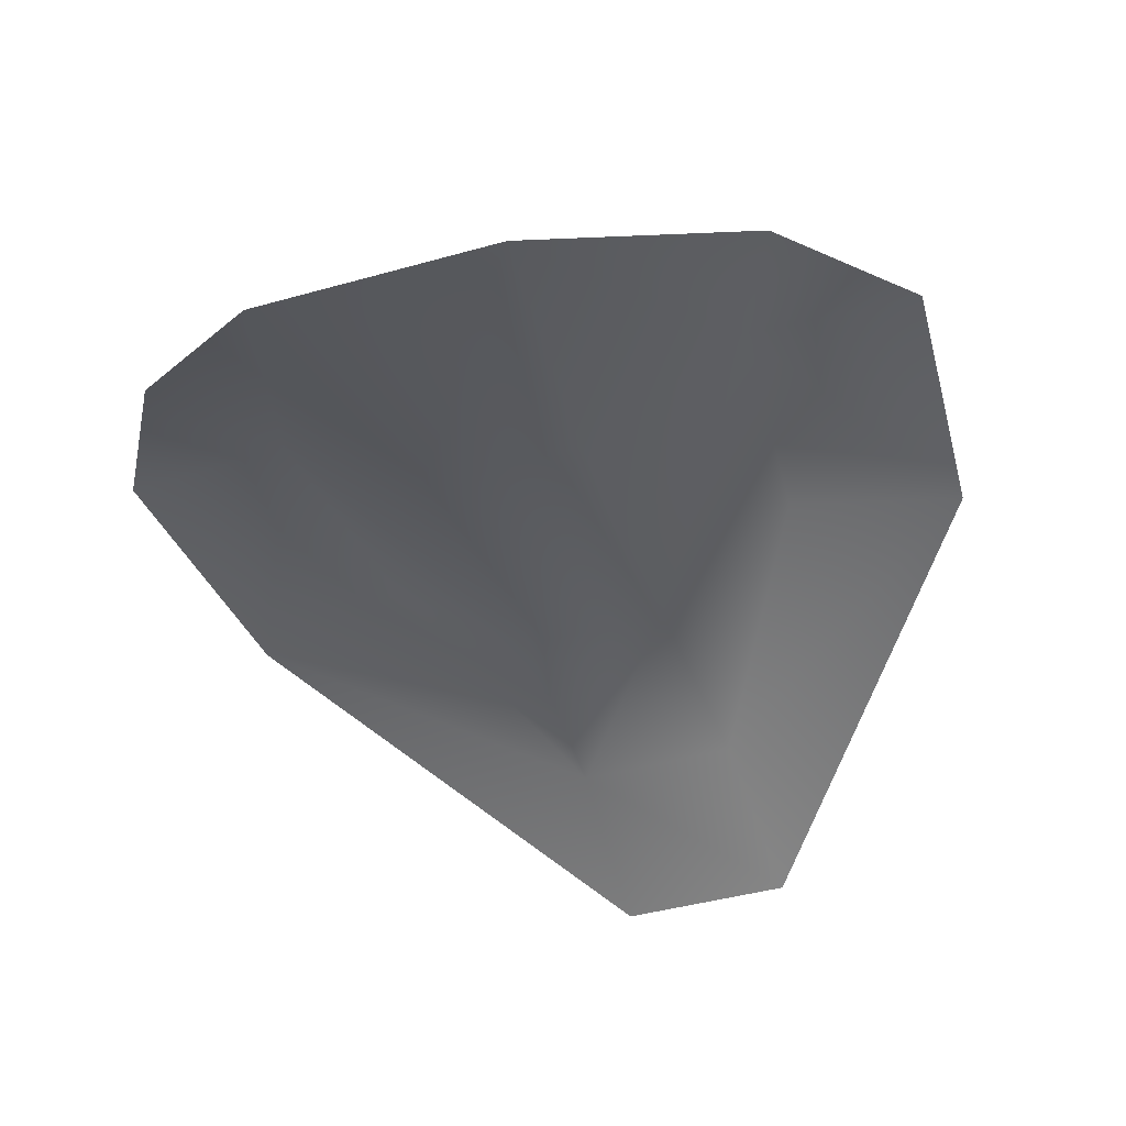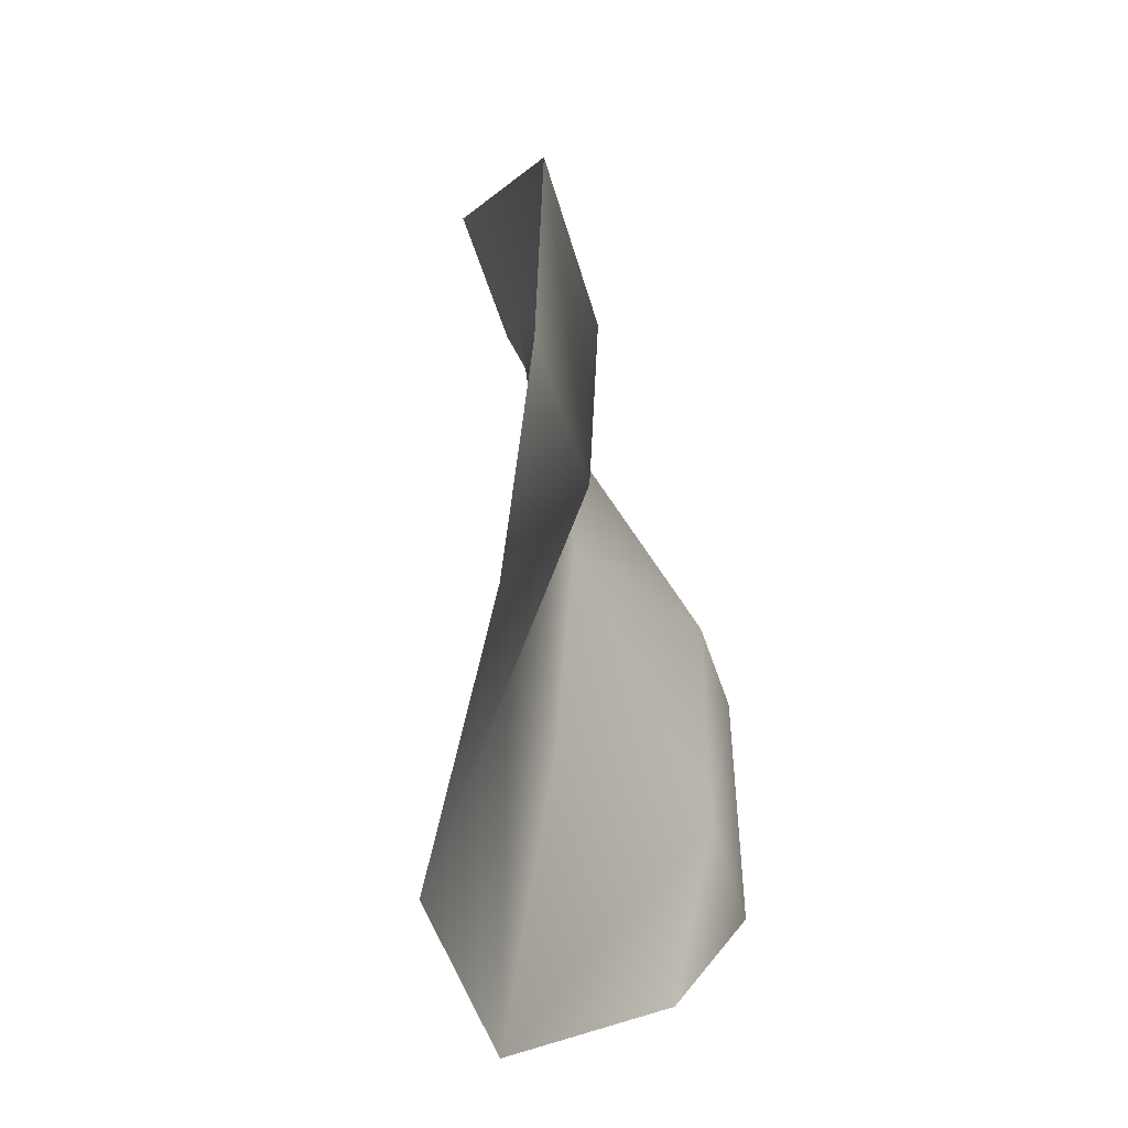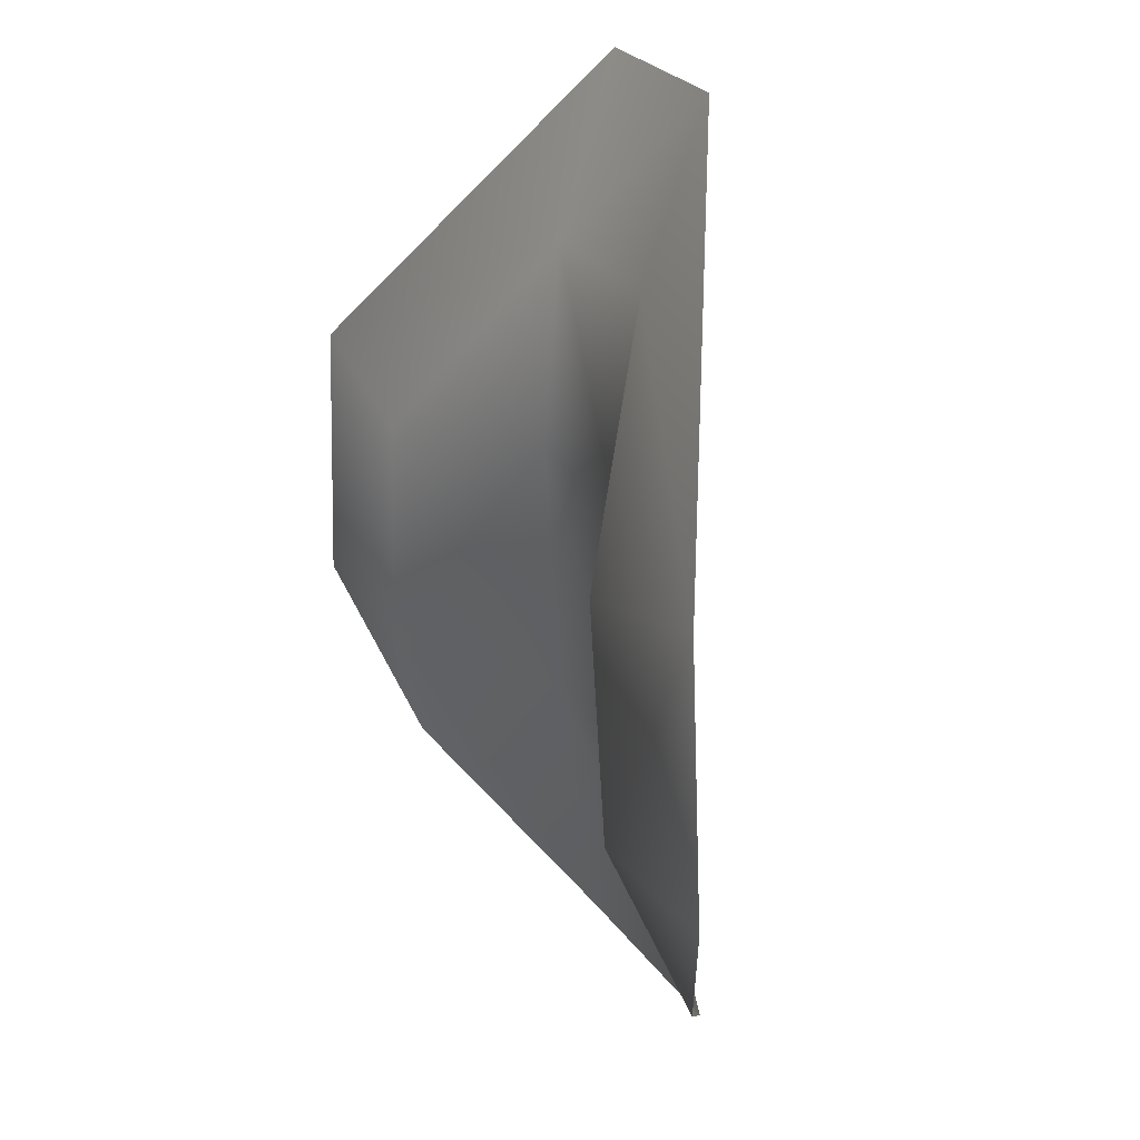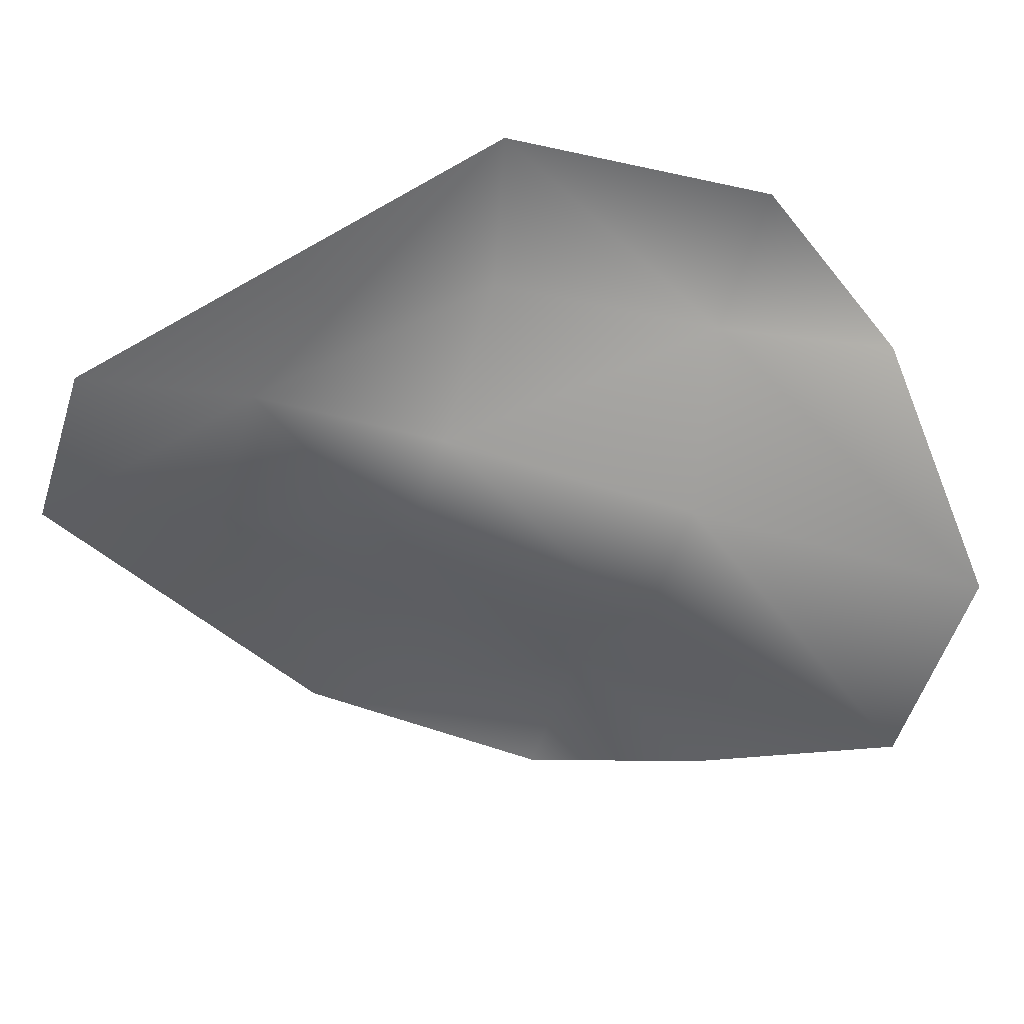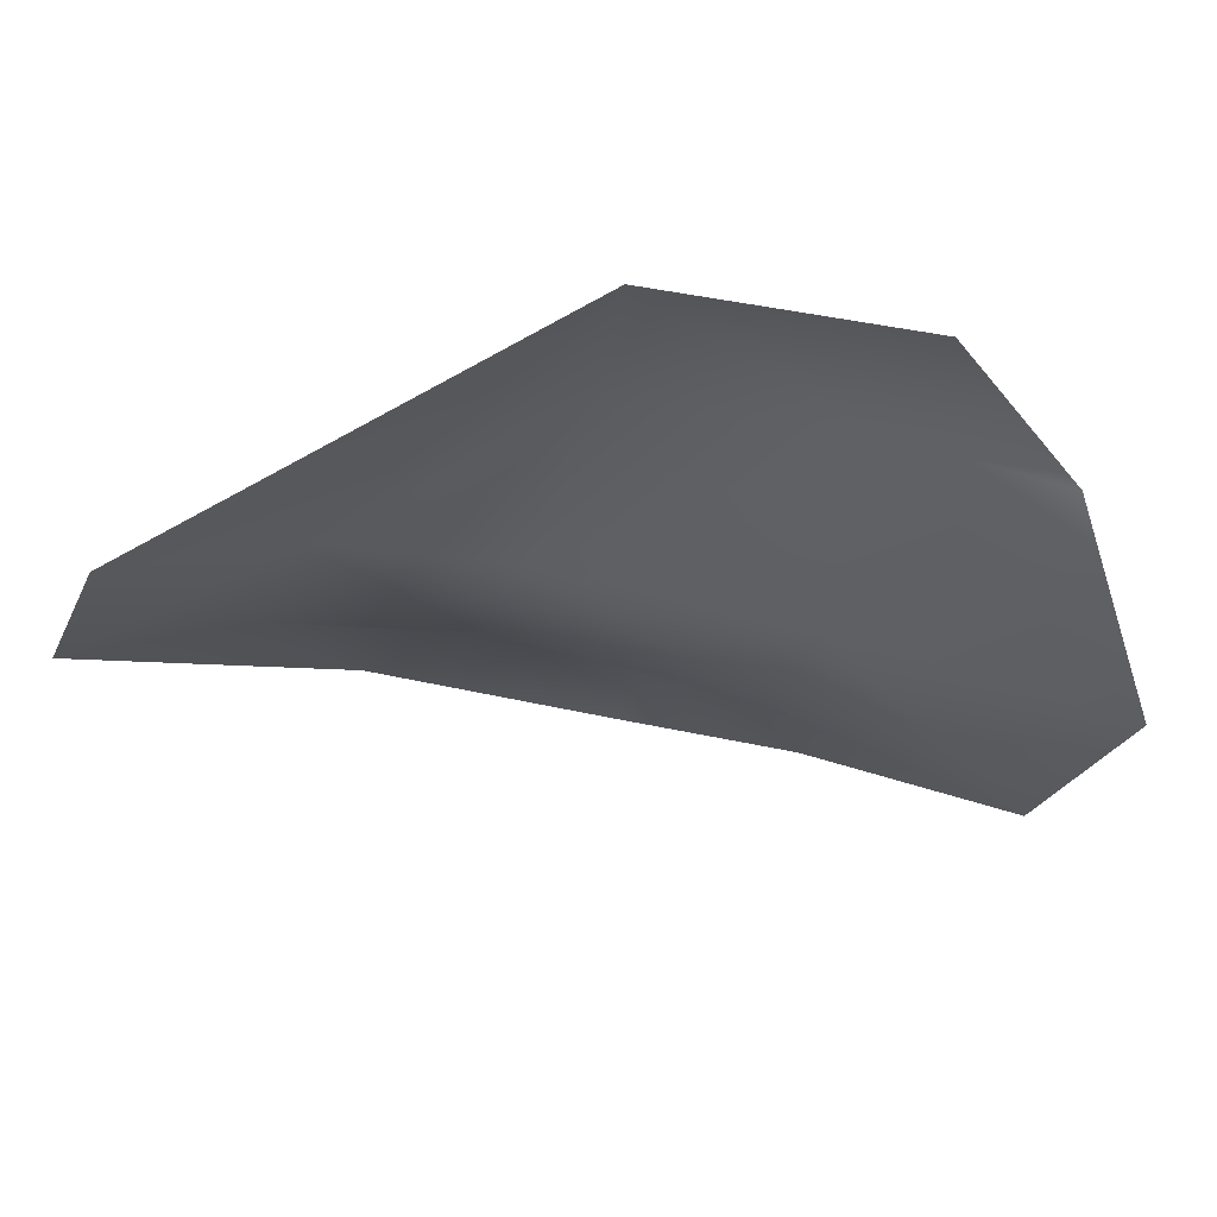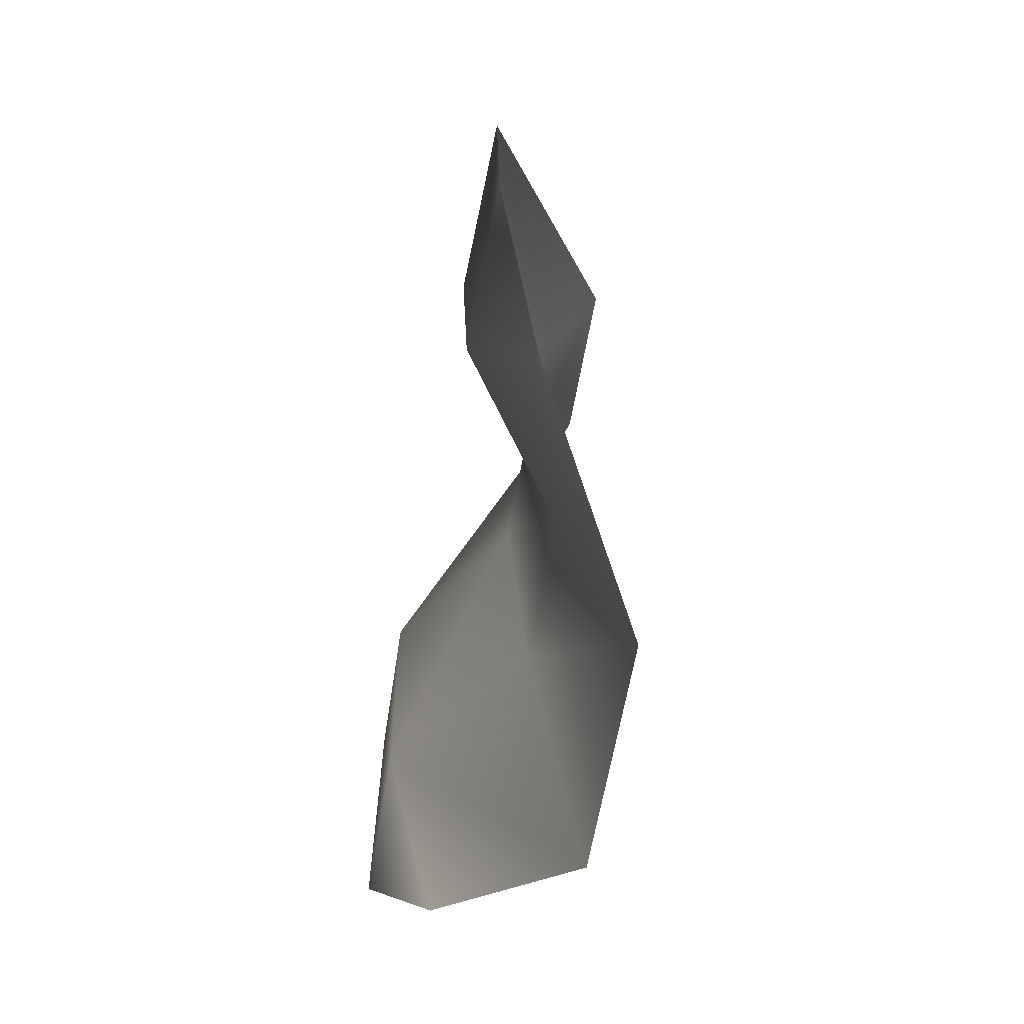
<metadata>
{"format":"obj","ext":"obj","renderer":"f3d","projection":"perspective","resolution":1024,"background":"white","views":[{"elev":-41.8,"azim":-161.1,"up":"+Y"},{"elev":-45.5,"azim":105.3,"up":"+Z"},{"elev":26.4,"azim":-117.5,"up":"+Z"},{"elev":-54.8,"azim":72.5,"up":"+Y"},{"elev":-26.6,"azim":69.6,"up":"+Y"},{"elev":-64.8,"azim":-100.3,"up":"+Z"}]}
</metadata>
<code>
g default
v 0.3565 -0.1814 2
v 1.582 0.5517 0.5342
v 0.3232 0.07585 1.266
v 0.8813 0.5759 0.3625
v 1.672 0.5509 -0.6296
v 0.9793 0.5601 -0.6487
v 1.244 0.3163 -1.335
v 0.4849 -0.1772 -1.994
v 0.3233 0.07161 -0.7313
v 0.2943 0.1631 0.407
v -0.362 -0.1814 2
v -1.582 0.5517 0.5342
v -0.3341 0.07585 1.266
v -0.8812 0.5759 0.3625
v -1.672 0.5509 -0.6296
v -0.9793 0.5601 -0.6487
v -1.244 0.3163 -1.335
v -0.4849 -0.1772 -1.994
v -0.3233 0.07161 -0.7313
v -0.2985 0.1631 0.407
g pPlane3
f 2 5 6 4
f 2 4 3 1
f 8 9 6 7
f 5 7 6
f 3 4 10
f 10 4 6 9
f 9 8 18 19
f 10 9 19 20
f 3 10 20 13
f 11 1 3 13
f 12 14 16 15
f 12 11 13 14
f 18 17 16 19
f 15 16 17
f 13 20 14
f 20 19 16 14

</code>
